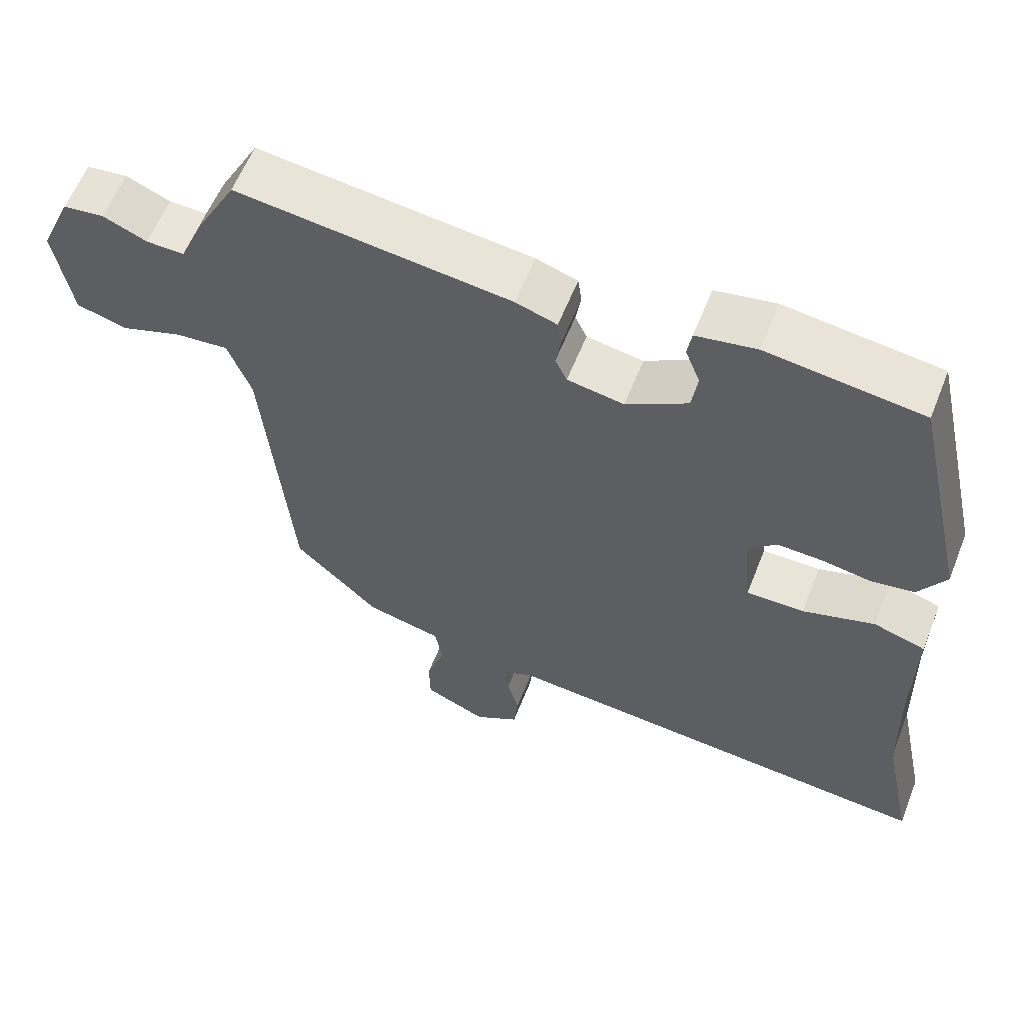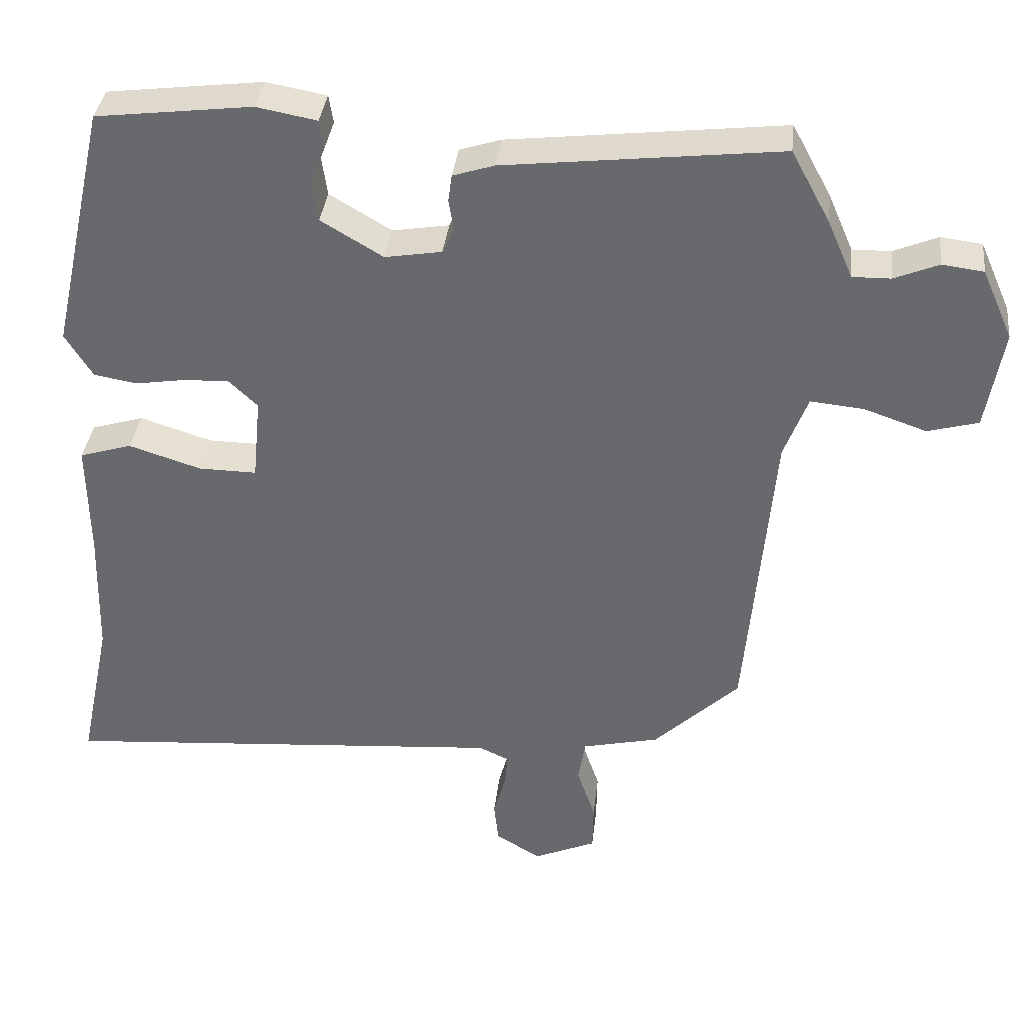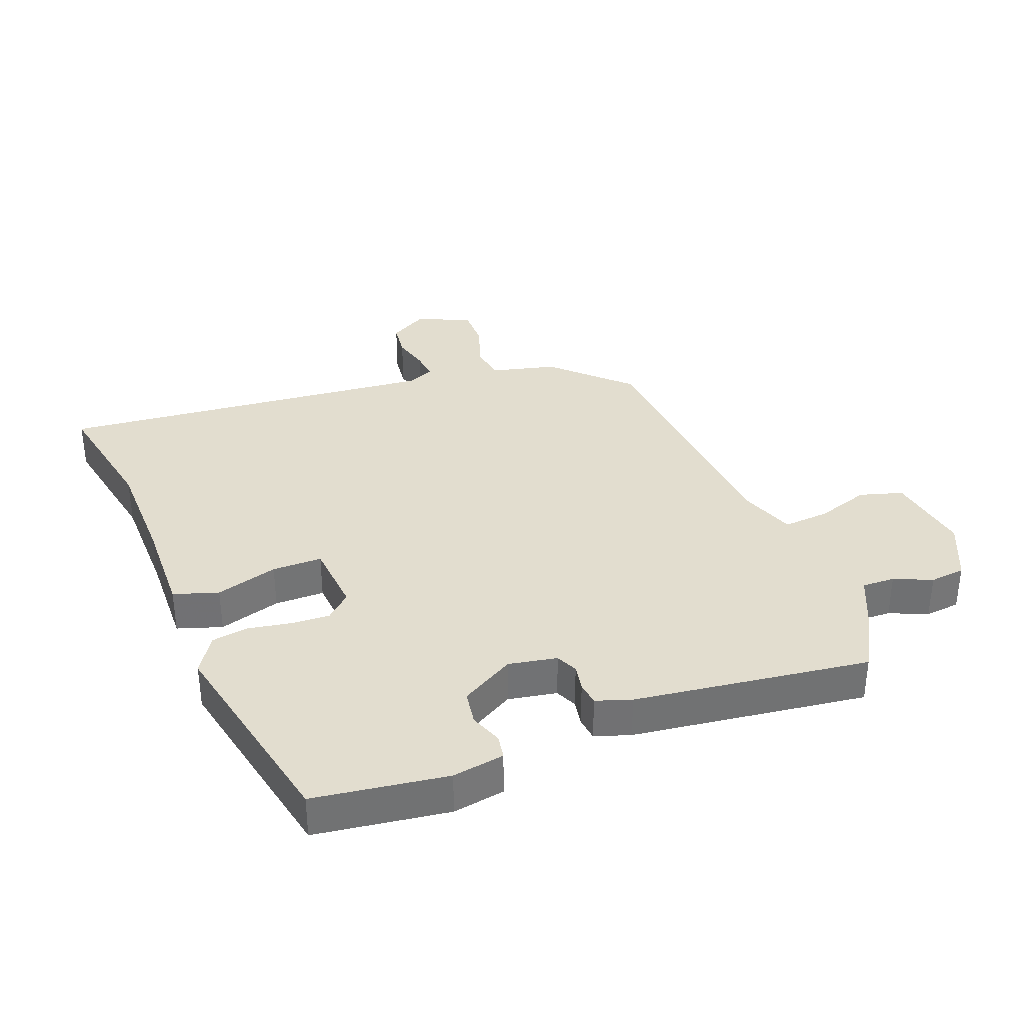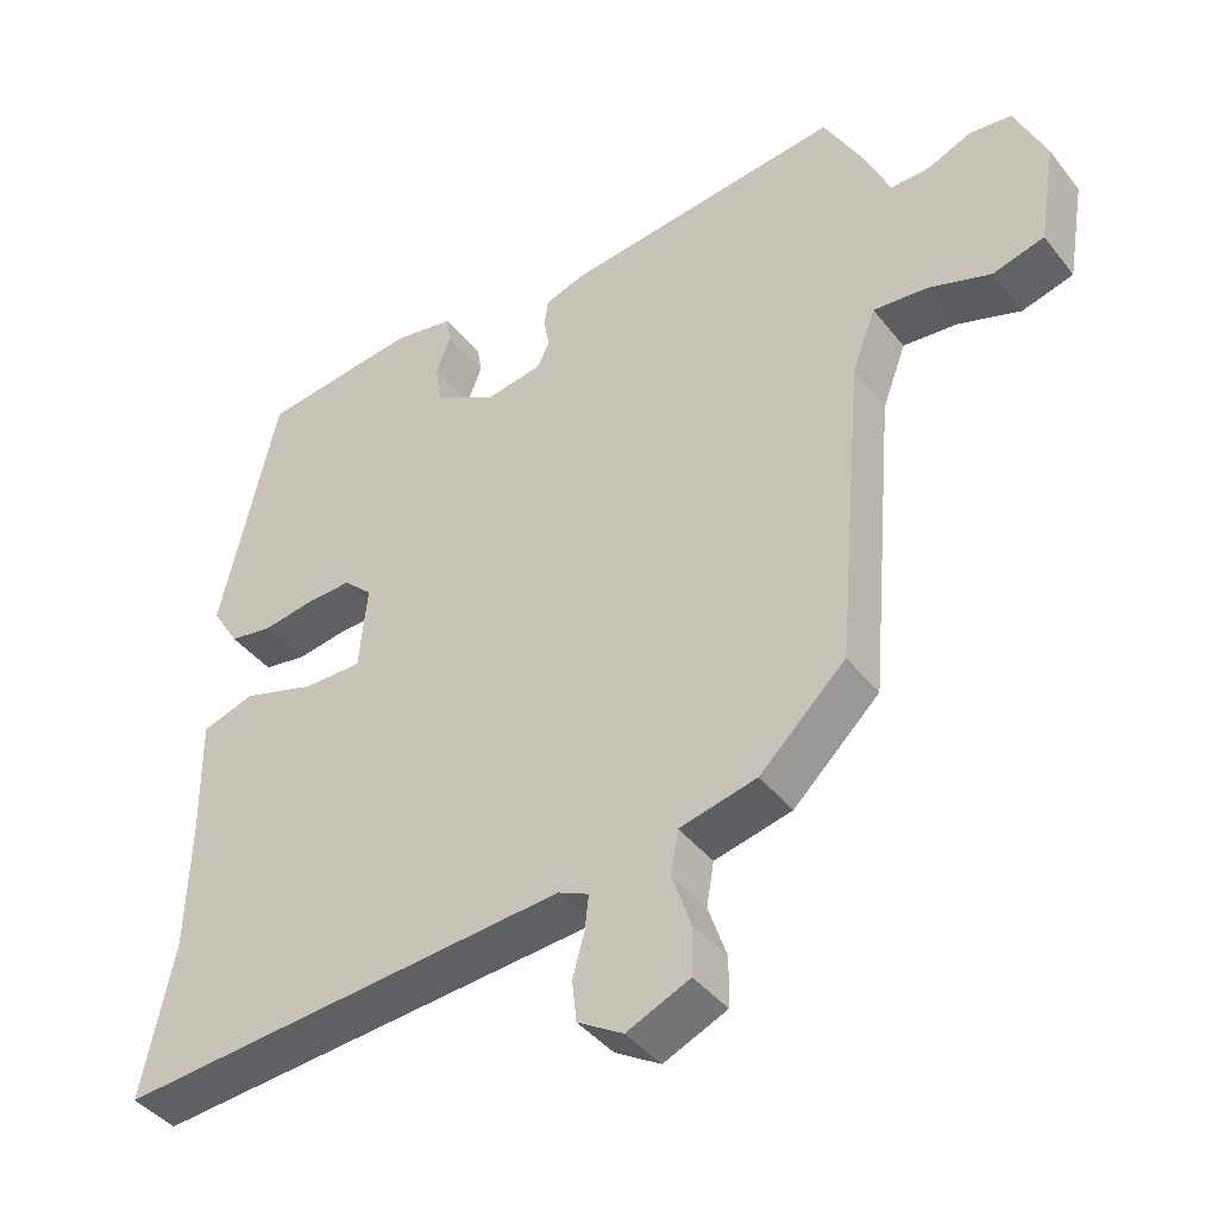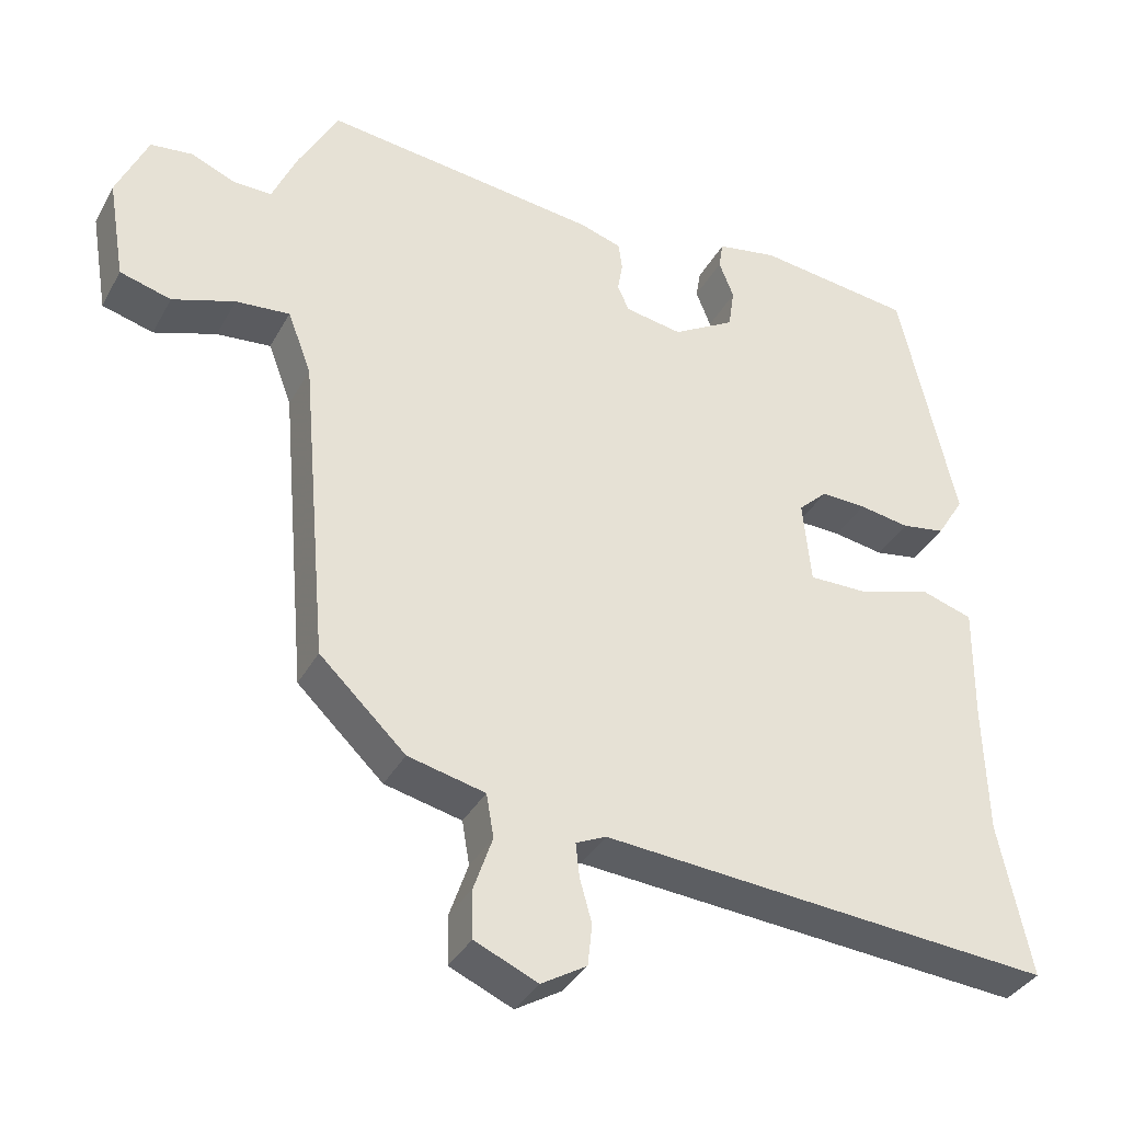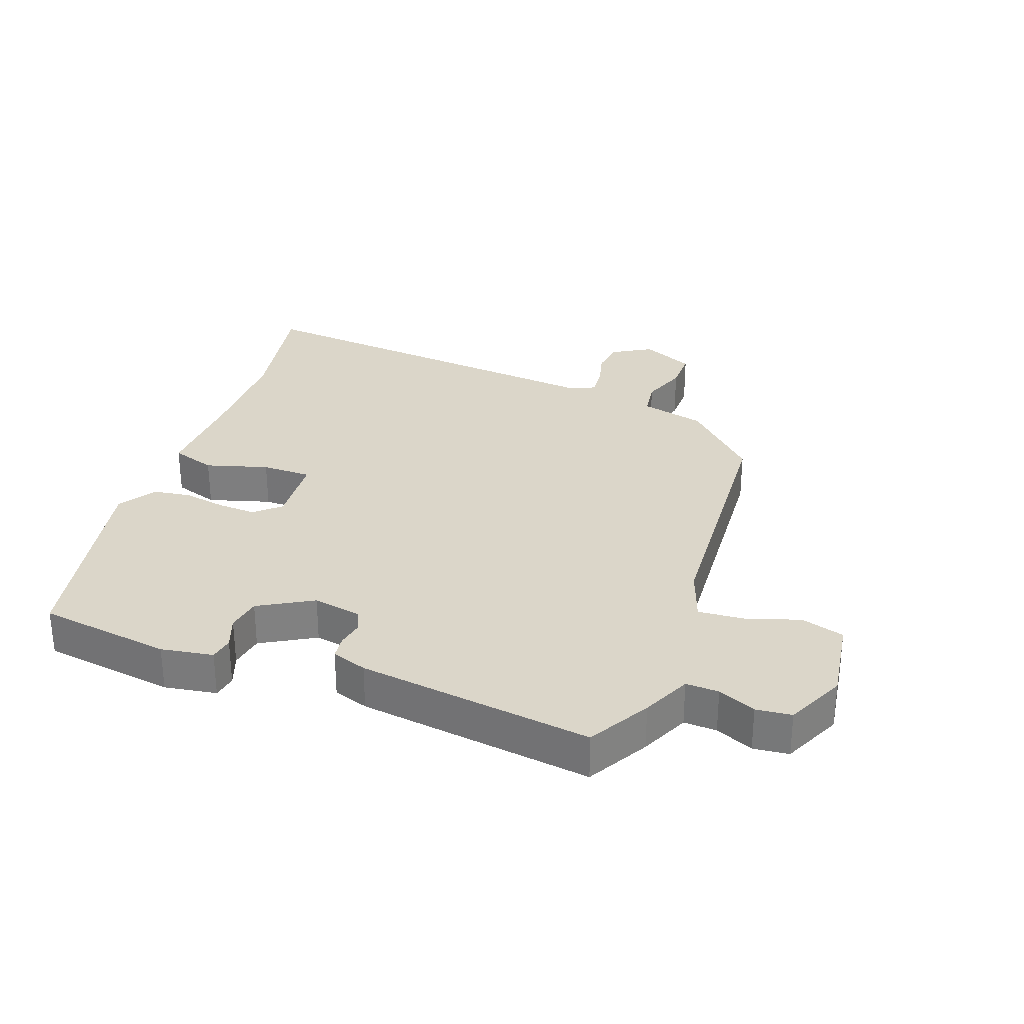
<metadata>
{"format":"obj","ext":"obj","renderer":"f3d","projection":"perspective","resolution":1024,"background":"white","views":[{"elev":59.7,"azim":-158.4,"up":"+Z"},{"elev":36.3,"azim":6.5,"up":"+Z"},{"elev":34.9,"azim":-20.3,"up":"+Y"},{"elev":-41.6,"azim":34.7,"up":"+Z"},{"elev":-36.3,"azim":154.3,"up":"+Z"},{"elev":30.0,"azim":21.1,"up":"+Y"}]}
</metadata>
<code>
v -0.517 0.07 -0.581
v -0.474 0.07 -0.375
v -0.469 0.07 -0.199
v -0.471 0.07 -0.041
v -0.4 0.07 -0.019
v -0.302 0.07 -0.05
v -0.223 0.07 -0.051
v -0.212 0.07 0.063
v -0.251 0.07 0.1
v -0.312 0.07 0.098
v -0.38 0.07 0.087
v -0.439 0.07 0.097
v -0.476 0.07 0.157
v -0.4 0.07 0.494
v -0.189 0.07 0.52
v -0.107 0.07 0.505
v -0.101 0.07 0.467
v -0.121 0.07 0.416
v -0.113 0.07 0.361
v -0.029 0.07 0.311
v 0.048 0.07 0.324
v 0.064 0.07 0.358
v 0.057 0.07 0.4
v 0.062 0.07 0.437
v 0.118 0.07 0.455
v 0.491 0.07 0.498
v 0.544 0.07 0.4
v 0.578 0.07 0.322
v 0.63 0.07 0.323
v 0.69 0.07 0.348
v 0.746 0.07 0.341
v 0.788 0.07 0.246
v 0.765 0.07 0.11
v 0.696 0.07 0.091
v 0.612 0.07 0.12
v 0.539 0.07 0.127
v 0.507 0.07 0.042
v 0.47 0.07 -0.38
v 0.354 0.07 -0.491
v 0.25 0.07 -0.515
v 0.24 0.07 -0.574
v 0.265 0.07 -0.647
v 0.264 0.07 -0.713
v 0.179 0.07 -0.75
v 0.118 0.07 -0.713
v 0.112 0.07 -0.657
v 0.128 0.07 -0.599
v 0.133 0.07 -0.553
v 0.092 0.07 -0.534
v -0.517 0 -0.581
v -0.474 0 -0.375
v -0.469 0 -0.199
v -0.471 0 -0.041
v -0.4 0 -0.019
v -0.302 0 -0.05
v -0.223 0 -0.051
v -0.212 0 0.063
v -0.251 0 0.1
v -0.312 0 0.098
v -0.38 0 0.087
v -0.439 0 0.097
v -0.476 0 0.157
v -0.4 0 0.494
v -0.189 0 0.52
v -0.107 0 0.505
v -0.101 0 0.467
v -0.121 0 0.416
v -0.113 0 0.361
v -0.029 0 0.311
v 0.048 0 0.324
v 0.064 0 0.358
v 0.057 0 0.4
v 0.062 0 0.437
v 0.118 0 0.455
v 0.491 0 0.498
v 0.544 0 0.4
v 0.578 0 0.322
v 0.63 0 0.323
v 0.69 0 0.348
v 0.746 0 0.341
v 0.788 0 0.246
v 0.765 0 0.11
v 0.696 0 0.091
v 0.612 0 0.12
v 0.539 0 0.127
v 0.507 0 0.042
v 0.47 0 -0.38
v 0.354 0 -0.491
v 0.25 0 -0.515
v 0.24 0 -0.574
v 0.265 0 -0.647
v 0.264 0 -0.713
v 0.179 0 -0.75
v 0.118 0 -0.713
v 0.112 0 -0.657
v 0.128 0 -0.599
v 0.133 0 -0.553
v 0.092 0 -0.534
f 45 46 47
f 44 45 47
f 43 44 47
f 42 43 47
f 41 42 47
f 40 41 47 48
f 37 38 39 40
f 40 48 49
f 37 40 49
f 36 37 49
f 33 34 35
f 32 33 35
f 31 32 35
f 30 31 35
f 29 30 35
f 28 29 35 36
f 27 28 36
f 26 27 36
f 25 26 36
f 24 25 36
f 23 24 36
f 22 23 36
f 21 22 36 49
f 16 17 18
f 15 16 18
f 14 15 18
f 13 14 18
f 12 13 18
f 11 12 18
f 10 11 18
f 9 10 18 19
f 8 9 19 20
f 3 4 5 6
f 2 3 6 7
f 1 2 7
f 49 1 7
f 20 21 49
f 8 20 49
f 7 8 49
f 96 95 94
f 96 94 93
f 96 93 92
f 96 92 91
f 96 91 90
f 97 96 90 89
f 89 88 87 86
f 98 97 89
f 98 89 86
f 98 86 85
f 84 83 82
f 84 82 81
f 84 81 80
f 84 80 79
f 84 79 78
f 85 84 78 77
f 85 77 76
f 85 76 75
f 85 75 74
f 85 74 73
f 85 73 72
f 85 72 71
f 98 85 71 70
f 67 66 65
f 67 65 64
f 67 64 63
f 67 63 62
f 67 62 61
f 67 61 60
f 67 60 59
f 68 67 59 58
f 69 68 58 57
f 55 54 53 52
f 56 55 52 51
f 56 51 50
f 56 50 98
f 98 70 69
f 98 69 57
f 98 57 56
f 1 50 51 2
f 2 51 52 3
f 3 52 53 4
f 4 53 54 5
f 5 54 55 6
f 6 55 56 7
f 7 56 57 8
f 8 57 58 9
f 9 58 59 10
f 10 59 60 11
f 11 60 61 12
f 12 61 62 13
f 13 62 63 14
f 14 63 64 15
f 15 64 65 16
f 16 65 66 17
f 17 66 67 18
f 18 67 68 19
f 19 68 69 20
f 20 69 70 21
f 21 70 71 22
f 22 71 72 23
f 23 72 73 24
f 24 73 74 25
f 25 74 75 26
f 26 75 76 27
f 27 76 77 28
f 28 77 78 29
f 29 78 79 30
f 30 79 80 31
f 31 80 81 32
f 32 81 82 33
f 33 82 83 34
f 34 83 84 35
f 35 84 85 36
f 36 85 86 37
f 37 86 87 38
f 38 87 88 39
f 39 88 89 40
f 40 89 90 41
f 41 90 91 42
f 42 91 92 43
f 43 92 93 44
f 44 93 94 45
f 45 94 95 46
f 46 95 96 47
f 47 96 97 48
f 48 97 98 49
f 49 98 50 1

</code>
